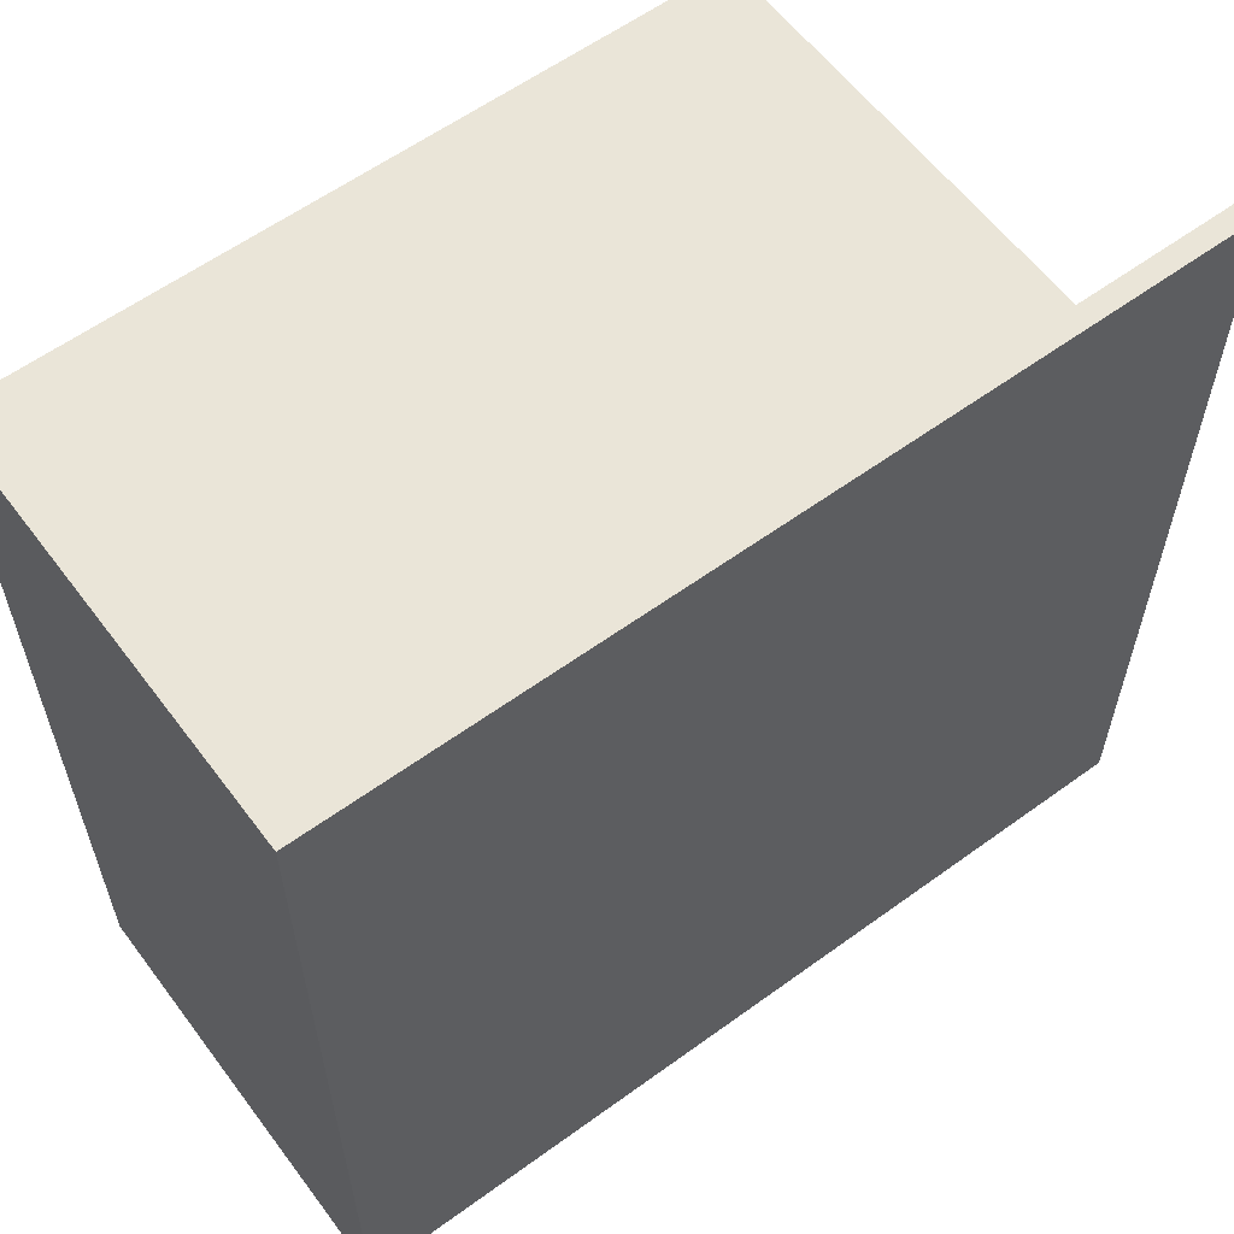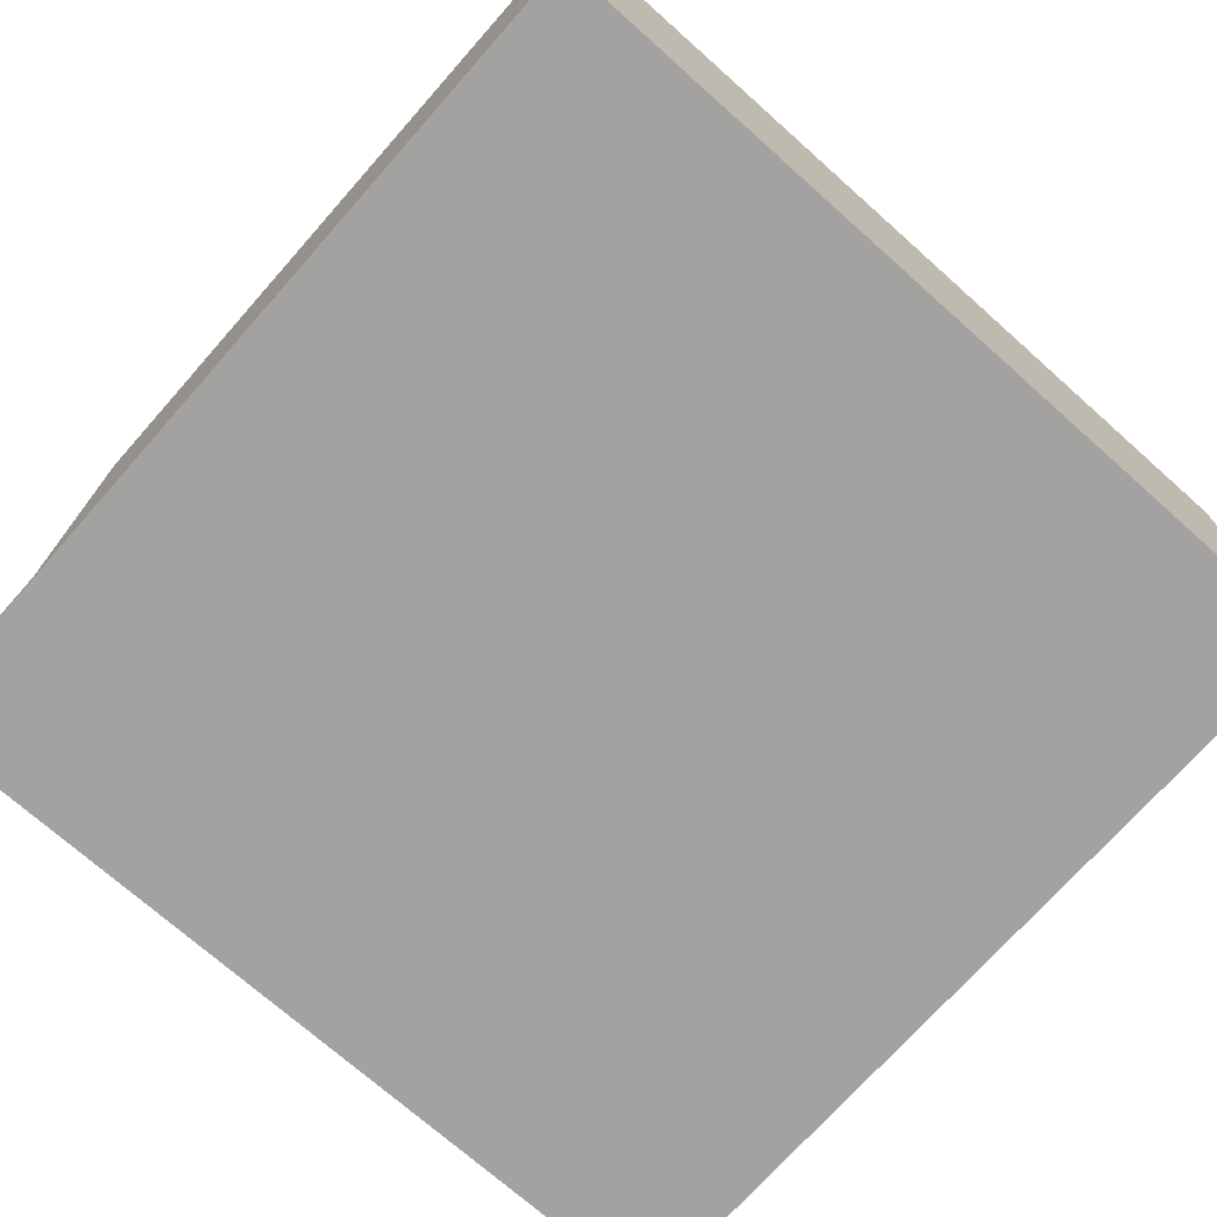
<metadata>
{"format":"obj","ext":"obj","renderer":"f3d","projection":"perspective","resolution":1024,"background":"white","views":[{"elev":59.6,"azim":-36.7,"up":"+Z"},{"elev":-72.7,"azim":-131.6,"up":"+Y"}]}
</metadata>
<code>
g place_bathroom
v -63 0 63
v -63 0 -63
v -63 3 63
v -63 3 -63
v -63 62 63
v -63 62 -63
v -61 24 -0
v -61 24 -4
v -61 25 -0
v -61 25 -4
v -60 25 -1
v -60 25 -3
v -60 29 -1
v -60 29 -3
v -56 3 -49
v -56 3 -54
v -56 5 -1
v -56 5 -3
v -56 15 -49
v -56 15 -54
v -56 16 56
v -56 16 41
v -56 17 56
v -56 17 55
v -56 17 42
v -56 17 41
v -56 18 56
v -56 18 55
v -56 18 42
v -56 18 41
v -56 20 -1
v -56 20 -3
v -56 32 56
v -56 32 55
v -56 32 42
v -56 32 41
v -56 33 55
v -56 33 42
v -55 3 -48
v -55 3 -49
v -55 3 -54
v -55 3 -55
v -55 15 -48
v -55 15 -49
v -55 15 -54
v -55 15 -55
v -54 3 -47
v -54 3 -48
v -54 3 -55
v -54 3 -56
v -54 15 56
v -54 15 41
v -54 15 -47
v -54 15 -48
v -54 15 -55
v -54 15 -56
v -54 16 57
v -54 16 56
v -54 16 41
v -54 16 40
v -54 17 57
v -54 17 56
v -54 17 41
v -54 17 40
v -52 3 54
v -52 3 43
v -52 15 54
v -52 15 43
v -50 4 -48
v -50 4 -49
v -50 4 -54
v -50 4 -55
v -50 15 -48
v -50 15 -49
v -50 15 -54
v -50 15 -55
v -50 20 8
v -50 20 -12
v -50 24 8
v -50 24 -12
v -49 4 -49
v -49 4 -50
v -49 4 -53
v -49 4 -54
v -49 15 -49
v -49 15 -50
v -49 15 -53
v -49 15 -54
v -48 4 -50
v -48 4 -53
v -48 15 -50
v -48 15 -53
v -43 7 52
v -43 7 45
v -43 17 52
v -43 17 45
v -32 18 61
v -32 18 60
v -32 18 -37
v -32 18 -61
v -32 22 61
v -32 22 60
v -32 22 -37
v -32 22 -61
v -29 28 -59
v -29 28 -61
v -29 49 -59
v -29 49 -61
v -62 3 61
v -62 3 5
v -62 3 -9
v -62 3 -61
v -62 19 9
v -62 19 5
v -62 19 -9
v -62 19 -13
v -62 24 9
v -62 24 -13
v -62 62 61
v -62 62 -61
v -59 20 8
v -59 20 -12
v -59 24 8
v -59 24 -0
v -59 24 -4
v -59 24 -12
v -59 25 -0
v -59 25 -1
v -59 25 -3
v -59 25 -4
v -59 28 -1
v -59 28 -3
v -58 5 -1
v -58 5 -3
v -58 20 -1
v -58 20 -3
v -57 28 -1
v -57 28 -3
v -57 29 -1
v -57 29 -3
v -55 3 5
v -55 3 -9
v -55 4 -50
v -55 4 -53
v -55 15 -50
v -55 15 -53
v -55 17 55
v -55 17 42
v -55 18 56
v -55 18 55
v -55 18 42
v -55 18 41
v -55 19 5
v -55 19 -9
v -55 32 56
v -55 32 55
v -55 32 42
v -55 32 41
v -55 33 55
v -55 33 42
v -54 4 -49
v -54 4 -50
v -54 4 -53
v -54 4 -54
v -54 15 -49
v -54 15 -50
v -54 15 -53
v -54 15 -54
v -53 4 -48
v -53 4 -49
v -53 4 -54
v -53 4 -55
v -53 15 -48
v -53 15 -49
v -53 15 -54
v -53 15 -55
v -50 7 52
v -50 7 45
v -50 17 52
v -50 17 45
v -49 3 -47
v -49 3 -48
v -49 3 -55
v -49 3 -56
v -49 15 -47
v -49 15 -48
v -49 15 -55
v -49 15 -56
v -49 19 9
v -49 19 -13
v -49 24 9
v -49 24 -13
v -48 3 -48
v -48 3 -49
v -48 3 -54
v -48 3 -55
v -48 15 -48
v -48 15 -49
v -48 15 -54
v -48 15 -55
v -47 3 -49
v -47 3 -54
v -47 15 -49
v -47 15 -54
v -40 3 54
v -40 3 43
v -40 15 54
v -40 15 43
v -38 15 56
v -38 15 41
v -38 16 57
v -38 16 56
v -38 16 41
v -38 16 40
v -38 17 57
v -38 17 56
v -38 17 41
v -38 17 40
v -37 16 56
v -37 16 41
v -37 17 56
v -37 17 41
v -3 28 -59
v -3 28 -61
v -3 49 -59
v -3 49 -61
v 36 18 61
v 36 18 60
v 36 18 -37
v 36 18 -61
v 36 22 61
v 36 22 60
v 36 22 -37
v 36 22 -61
v 39 3 63
v 39 3 61
v 39 4 -61
v 39 4 -63
v 39 62 63
v 39 62 61
v 39 62 -61
v 39 62 -63
v 51 3 -61
v 51 3 -63
v 51 4 -61
v 51 4 -63
v 63 0 63
v 63 0 -63
v 63 3 63
v 63 3 -63
v -63 0 63
v -63 3 63
v -63 62 63
v 39 3 63
v 39 62 63
v 63 0 63
v 63 3 63
v -54 16 57
v -54 17 57
v -38 16 57
v -38 17 57
v -56 16 56
v -56 17 56
v -56 18 56
v -56 32 56
v -55 18 56
v -55 32 56
v -54 15 56
v -54 16 56
v -54 17 56
v -38 15 56
v -38 16 56
v -38 17 56
v -37 16 56
v -37 17 56
v -56 17 55
v -56 18 55
v -56 32 55
v -56 33 55
v -55 17 55
v -55 18 55
v -55 32 55
v -55 33 55
v -52 3 54
v -52 15 54
v -40 3 54
v -40 15 54
v -50 7 45
v -50 17 45
v -43 7 45
v -43 17 45
v -62 19 9
v -62 24 9
v -49 19 9
v -49 24 9
v -62 3 5
v -62 19 5
v -55 3 5
v -55 19 5
v -61 24 -0
v -61 25 -0
v -59 24 -0
v -59 25 -0
v -60 25 -1
v -60 29 -1
v -59 25 -1
v -59 28 -1
v -57 28 -1
v -57 29 -1
v -58 5 -3
v -58 20 -3
v -56 5 -3
v -56 20 -3
v -59 20 -12
v -59 24 -12
v -50 20 -12
v -50 24 -12
v -32 18 -37
v -32 22 -37
v 36 18 -37
v 36 22 -37
v -54 3 -47
v -54 15 -47
v -49 3 -47
v -49 15 -47
v -55 3 -48
v -55 15 -48
v -54 3 -48
v -54 15 -48
v -49 3 -48
v -49 15 -48
v -48 3 -48
v -48 15 -48
v -56 3 -49
v -56 15 -49
v -55 3 -49
v -55 15 -49
v -48 3 -49
v -48 15 -49
v -47 3 -49
v -47 15 -49
v -55 4 -53
v -55 15 -53
v -54 4 -53
v -54 15 -53
v -49 4 -53
v -49 15 -53
v -48 4 -53
v -48 15 -53
v -54 4 -54
v -54 15 -54
v -53 4 -54
v -53 15 -54
v -50 4 -54
v -50 15 -54
v -49 4 -54
v -49 15 -54
v -53 4 -55
v -53 15 -55
v -50 4 -55
v -50 15 -55
v -29 28 -59
v -29 49 -59
v -19 33 -59
v -19 34 -59
v -18 31 -59
v -18 33 -59
v -18 34 -59
v -17 30 -59
v -17 31 -59
v -17 33 -59
v -16 31 -59
v -16 42 -59
v -15 31 -59
v -15 42 -59
v -14 30 -59
v -14 31 -59
v -14 33 -59
v -13 31 -59
v -13 33 -59
v -13 34 -59
v -12 33 -59
v -12 34 -59
v -3 28 -59
v -3 49 -59
v -62 3 -61
v -62 62 -61
v -32 18 -61
v -32 22 -61
v -29 28 -61
v -29 49 -61
v -3 28 -61
v -3 49 -61
v 17 3 -61
v 17 4 -61
v 36 18 -61
v 36 22 -61
v 39 4 -61
v 39 62 -61
v 51 3 -61
v 51 4 -61
v -62 3 61
v -62 62 61
v -32 18 61
v -32 22 61
v 36 18 61
v 36 22 61
v 39 3 61
v 39 62 61
v -32 18 60
v -32 22 60
v 36 18 60
v 36 22 60
v -50 7 52
v -50 17 52
v -43 7 52
v -43 17 52
v -52 3 43
v -52 15 43
v -40 3 43
v -40 15 43
v -56 17 42
v -56 18 42
v -56 32 42
v -56 33 42
v -55 17 42
v -55 18 42
v -55 32 42
v -55 33 42
v -56 16 41
v -56 17 41
v -56 18 41
v -56 32 41
v -55 18 41
v -55 32 41
v -54 15 41
v -54 16 41
v -54 17 41
v -38 15 41
v -38 16 41
v -38 17 41
v -37 16 41
v -37 17 41
v -54 16 40
v -54 17 40
v -38 16 40
v -38 17 40
v -59 20 8
v -59 24 8
v -50 20 8
v -50 24 8
v -58 5 -1
v -58 20 -1
v -56 5 -1
v -56 20 -1
v -60 25 -3
v -60 29 -3
v -59 25 -3
v -59 28 -3
v -57 28 -3
v -57 29 -3
v -61 24 -4
v -61 25 -4
v -59 24 -4
v -59 25 -4
v -62 3 -9
v -62 19 -9
v -55 3 -9
v -55 19 -9
v -62 19 -13
v -62 24 -13
v -49 19 -13
v -49 24 -13
v -53 4 -48
v -53 15 -48
v -50 4 -48
v -50 15 -48
v -54 4 -49
v -54 15 -49
v -53 4 -49
v -53 15 -49
v -50 4 -49
v -50 15 -49
v -49 4 -49
v -49 15 -49
v -55 4 -50
v -55 15 -50
v -54 4 -50
v -54 15 -50
v -49 4 -50
v -49 15 -50
v -48 4 -50
v -48 15 -50
v -56 3 -54
v -56 15 -54
v -55 3 -54
v -55 15 -54
v -48 3 -54
v -48 15 -54
v -47 3 -54
v -47 15 -54
v -55 3 -55
v -55 15 -55
v -54 3 -55
v -54 15 -55
v -49 3 -55
v -49 15 -55
v -48 3 -55
v -48 15 -55
v -54 3 -56
v -54 15 -56
v -49 3 -56
v -49 15 -56
v -63 0 -63
v -63 3 -63
v -63 62 -63
v 17 3 -63
v 17 4 -63
v 39 4 -63
v 39 62 -63
v 51 3 -63
v 51 4 -63
v 63 0 -63
v 63 3 -63
v -63 0 63
v 63 0 63
v -63 0 -63
v 63 0 -63
v -54 15 56
v -38 15 56
v -52 15 54
v -40 15 54
v -52 15 43
v -40 15 43
v -54 15 41
v -38 15 41
v -54 16 57
v -38 16 57
v -56 16 56
v -54 16 56
v -38 16 56
v -37 16 56
v -56 16 41
v -54 16 41
v -38 16 41
v -37 16 41
v -54 16 40
v -38 16 40
v -32 18 61
v 36 18 61
v -32 18 60
v 36 18 60
v -56 18 56
v -55 18 56
v -56 18 55
v -55 18 55
v -56 18 42
v -55 18 42
v -56 18 41
v -55 18 41
v -32 18 -37
v 36 18 -37
v -32 18 -61
v 36 18 -61
v -62 19 9
v -49 19 9
v -62 19 5
v -55 19 5
v -62 19 -9
v -55 19 -9
v -62 19 -13
v -49 19 -13
v -59 28 -1
v -57 28 -1
v -59 28 -3
v -57 28 -3
v -29 28 -59
v -3 28 -59
v -29 28 -61
v -3 28 -61
v 39 3 63
v 63 3 63
v -62 3 61
v 39 3 61
v -52 3 54
v -40 3 54
v -52 3 43
v -40 3 43
v -62 3 5
v -55 3 5
v -62 3 -9
v -55 3 -9
v -54 3 -47
v -49 3 -47
v -55 3 -48
v -54 3 -48
v -49 3 -48
v -48 3 -48
v -56 3 -49
v -55 3 -49
v -48 3 -49
v -47 3 -49
v -56 3 -54
v -55 3 -54
v -48 3 -54
v -47 3 -54
v -55 3 -55
v -54 3 -55
v -49 3 -55
v -48 3 -55
v -54 3 -56
v -49 3 -56
v -62 3 -61
v 17 3 -61
v 51 3 -61
v 51 3 -63
v 63 3 -63
v -53 4 -48
v -50 4 -48
v -54 4 -49
v -53 4 -49
v -50 4 -49
v -49 4 -49
v -55 4 -50
v -54 4 -50
v -49 4 -50
v -48 4 -50
v -55 4 -53
v -54 4 -53
v -49 4 -53
v -48 4 -53
v -54 4 -54
v -53 4 -54
v -50 4 -54
v -49 4 -54
v -53 4 -55
v -50 4 -55
v 39 4 -61
v 51 4 -61
v 39 4 -63
v 51 4 -63
v -58 5 -1
v -56 5 -1
v -58 5 -3
v -56 5 -3
v -50 7 52
v -43 7 52
v -50 7 45
v -43 7 45
v -54 15 -47
v -49 15 -47
v -55 15 -48
v -54 15 -48
v -53 15 -48
v -50 15 -48
v -49 15 -48
v -48 15 -48
v -56 15 -49
v -55 15 -49
v -54 15 -49
v -53 15 -49
v -50 15 -49
v -49 15 -49
v -48 15 -49
v -47 15 -49
v -55 15 -50
v -54 15 -50
v -49 15 -50
v -48 15 -50
v -55 15 -53
v -54 15 -53
v -49 15 -53
v -48 15 -53
v -56 15 -54
v -55 15 -54
v -54 15 -54
v -53 15 -54
v -50 15 -54
v -49 15 -54
v -48 15 -54
v -47 15 -54
v -55 15 -55
v -54 15 -55
v -53 15 -55
v -50 15 -55
v -49 15 -55
v -48 15 -55
v -54 15 -56
v -49 15 -56
v -54 17 57
v -38 17 57
v -56 17 56
v -54 17 56
v -38 17 56
v -37 17 56
v -56 17 55
v -55 17 55
v -50 17 52
v -43 17 52
v -50 17 45
v -43 17 45
v -56 17 42
v -55 17 42
v -56 17 41
v -54 17 41
v -38 17 41
v -37 17 41
v -54 17 40
v -38 17 40
v -59 20 8
v -50 20 8
v -58 20 -1
v -56 20 -1
v -58 20 -3
v -56 20 -3
v -59 20 -12
v -50 20 -12
v -32 22 61
v 36 22 61
v -32 22 60
v 36 22 60
v -32 22 -37
v 36 22 -37
v -32 22 -61
v 36 22 -61
v -62 24 9
v -49 24 9
v -59 24 8
v -50 24 8
v -61 24 -0
v -59 24 -0
v -61 24 -4
v -59 24 -4
v -59 24 -12
v -50 24 -12
v -62 24 -13
v -49 24 -13
v -61 25 -0
v -59 25 -0
v -60 25 -1
v -59 25 -1
v -60 25 -3
v -59 25 -3
v -61 25 -4
v -59 25 -4
v -60 29 -1
v -57 29 -1
v -60 29 -3
v -57 29 -3
v -56 32 56
v -55 32 56
v -56 32 55
v -55 32 55
v -56 32 42
v -55 32 42
v -56 32 41
v -55 32 41
v -56 33 55
v -55 33 55
v -56 33 42
v -55 33 42
v -29 49 -59
v -3 49 -59
v -29 49 -61
v -3 49 -61
v -63 62 63
v 39 62 63
v -62 62 61
v 39 62 61
v -62 62 -61
v 39 62 -61
v -63 62 -63
v 39 62 -63
f 3 2 1
f 4 2 3
f 5 4 3
f 6 4 5
f 9 8 7
f 10 8 9
f 13 12 11
f 14 12 13
f 19 16 15
f 20 16 19
f 23 22 21
f 24 22 23
f 25 22 24
f 26 22 25
f 28 25 24
f 29 25 28
f 31 18 17
f 32 18 31
f 33 30 29
f 33 29 28
f 33 28 27
f 34 30 33
f 35 30 34
f 36 30 35
f 37 35 34
f 38 35 37
f 43 40 39
f 44 40 43
f 45 42 41
f 46 42 45
f 53 48 47
f 54 48 53
f 55 50 49
f 56 50 55
f 58 52 51
f 59 52 58
f 61 58 57
f 62 58 61
f 63 60 59
f 64 60 63
f 67 66 65
f 68 66 67
f 73 70 69
f 74 70 73
f 75 72 71
f 76 72 75
f 79 78 77
f 80 78 79
f 85 82 81
f 86 82 85
f 87 84 83
f 88 84 87
f 91 90 89
f 92 90 91
f 95 94 93
f 96 94 95
f 101 98 97
f 102 98 101
f 103 100 99
f 104 100 103
f 107 106 105
f 108 106 107
f 109 110 113
f 113 110 114
f 111 112 115
f 115 112 116
f 109 113 117
f 116 112 118
f 109 117 119
f 117 118 119
f 118 112 120
f 119 118 120
f 121 122 123
f 123 122 124
f 124 122 125
f 125 122 126
f 124 125 127
f 127 125 128
f 128 125 129
f 129 125 130
f 128 129 131
f 131 129 132
f 133 134 135
f 135 134 136
f 137 138 139
f 139 138 140
f 143 144 145
f 145 144 146
f 147 148 150
f 150 148 151
f 141 142 153
f 153 142 154
f 151 152 155
f 149 150 155
f 150 151 155
f 155 152 156
f 156 152 157
f 157 152 158
f 156 157 159
f 159 157 160
f 161 162 165
f 165 162 166
f 163 164 167
f 167 164 168
f 169 170 173
f 173 170 174
f 171 172 175
f 175 172 176
f 177 178 179
f 179 178 180
f 181 182 185
f 185 182 186
f 183 184 187
f 187 184 188
f 189 190 191
f 191 190 192
f 193 194 197
f 197 194 198
f 195 196 199
f 199 196 200
f 201 202 203
f 203 202 204
f 205 206 207
f 207 206 208
f 209 210 212
f 212 210 213
f 211 212 215
f 215 212 216
f 213 214 217
f 217 214 218
f 219 220 221
f 221 220 222
f 223 224 225
f 225 224 226
f 227 228 231
f 231 228 232
f 229 230 233
f 233 230 234
f 235 236 239
f 239 236 240
f 237 238 241
f 241 238 242
f 243 244 245
f 245 244 246
f 247 248 249
f 249 248 250
f 254 252 251
f 254 253 252
f 255 253 254
f 256 254 251
f 257 254 256
f 260 259 258
f 261 259 260
f 266 265 264
f 267 265 266
f 269 263 262
f 270 263 269
f 271 269 268
f 272 269 271
f 274 273 272
f 275 273 274
f 280 277 276
f 281 277 280
f 282 279 278
f 283 279 282
f 286 285 284
f 287 285 286
f 290 289 288
f 291 289 290
f 294 293 292
f 295 293 294
f 298 297 296
f 299 297 298
f 302 301 300
f 303 301 302
f 306 305 304
f 307 305 306
f 308 305 307
f 309 305 308
f 312 311 310
f 313 311 312
f 316 315 314
f 317 315 316
f 320 319 318
f 321 319 320
f 324 323 322
f 325 323 324
f 328 327 326
f 329 327 328
f 332 331 330
f 333 331 332
f 336 335 334
f 337 335 336
f 340 339 338
f 341 339 340
f 344 343 342
f 345 343 344
f 348 347 346
f 349 347 348
f 352 351 350
f 353 351 352
f 356 355 354
f 357 355 356
f 360 359 358
f 361 359 360
f 364 363 362
f 365 363 364
f 366 364 362
f 367 365 364
f 367 364 366
f 368 363 365
f 368 365 367
f 369 366 362
f 370 367 366
f 370 366 369
f 371 368 367
f 371 367 370
f 372 370 369
f 372 371 370
f 373 363 368
f 373 371 372
f 373 368 371
f 374 372 369
f 374 373 372
f 375 363 373
f 375 373 374
f 376 369 362
f 376 374 369
f 377 375 374
f 377 374 376
f 378 375 377
f 379 377 376
f 379 378 377
f 380 375 378
f 380 378 379
f 381 375 380
f 382 380 379
f 382 381 380
f 383 375 381
f 383 381 382
f 384 376 362
f 384 379 376
f 384 383 382
f 384 382 379
f 385 363 375
f 385 383 384
f 385 375 383
f 388 387 386
f 389 387 388
f 390 387 389
f 391 387 390
f 392 390 389
f 393 387 391
f 394 388 386
f 395 388 394
f 396 388 395
f 397 393 392
f 397 392 389
f 398 396 395
f 398 397 396
f 398 395 394
f 399 393 397
f 399 397 398
f 399 387 393
f 400 398 394
f 401 398 400
f 402 403 404
f 404 403 405
f 402 404 406
f 405 403 407
f 402 406 408
f 406 407 408
f 407 403 409
f 408 407 409
f 410 411 412
f 412 411 413
f 414 415 416
f 416 415 417
f 418 419 420
f 420 419 421
f 422 423 426
f 426 423 427
f 424 425 428
f 428 425 429
f 432 433 434
f 434 433 435
f 430 431 437
f 437 431 438
f 436 437 439
f 439 437 440
f 440 441 442
f 442 441 443
f 444 445 446
f 446 445 447
f 448 449 450
f 450 449 451
f 452 453 454
f 454 453 455
f 456 457 458
f 458 457 459
f 459 457 460
f 460 457 461
f 462 463 464
f 464 463 465
f 466 467 468
f 468 467 469
f 470 471 472
f 472 471 473
f 474 475 476
f 476 475 477
f 478 479 480
f 480 479 481
f 482 483 484
f 484 483 485
f 486 487 488
f 488 487 489
f 490 491 492
f 492 491 493
f 494 495 496
f 496 495 497
f 498 499 500
f 500 499 501
f 502 503 504
f 504 503 505
f 506 507 508
f 508 507 509
f 510 511 512
f 512 511 513
f 514 515 517
f 515 516 517
f 517 516 518
f 517 518 519
f 518 516 519
f 519 516 520
f 514 517 521
f 517 519 521
f 521 519 522
f 514 521 523
f 523 521 524
f 527 526 525
f 528 526 527
f 531 530 529
f 532 530 531
f 533 531 529
f 534 530 532
f 535 533 529
f 535 534 533
f 536 530 534
f 536 534 535
f 540 538 537
f 541 538 540
f 543 540 539
f 544 540 543
f 545 542 541
f 546 542 545
f 547 545 544
f 548 545 547
f 551 550 549
f 552 550 551
f 555 554 553
f 556 554 555
f 559 558 557
f 560 558 559
f 563 562 561
f 564 562 563
f 567 566 565
f 568 566 567
f 570 566 568
f 571 570 569
f 572 566 570
f 572 570 571
f 575 574 573
f 576 574 575
f 579 578 577
f 580 578 579
f 581 582 584
f 583 584 585
f 585 584 586
f 583 585 587
f 586 584 588
f 583 587 589
f 587 588 589
f 589 588 590
f 590 588 592
f 592 588 593
f 591 592 593
f 593 588 594
f 591 593 595
f 595 593 596
f 594 588 597
f 597 588 598
f 591 595 599
f 599 595 600
f 598 588 601
f 601 588 602
f 591 599 603
f 602 588 606
f 603 604 607
f 605 606 610
f 607 608 611
f 609 610 612
f 607 611 613
f 611 612 613
f 591 603 613
f 603 607 613
f 588 584 614
f 613 612 614
f 612 610 614
f 606 588 614
f 610 606 614
f 584 582 615
f 614 584 615
f 615 582 616
f 616 582 617
f 618 619 621
f 621 619 622
f 620 621 625
f 622 623 625
f 621 622 625
f 625 623 626
f 624 625 628
f 626 627 628
f 625 626 628
f 628 627 629
f 629 627 630
f 630 627 631
f 629 630 632
f 632 630 633
f 633 630 634
f 634 630 635
f 633 634 636
f 636 634 637
f 638 639 640
f 640 639 641
f 642 643 644
f 644 643 645
f 646 647 648
f 648 647 649
f 650 651 653
f 653 651 654
f 654 651 655
f 655 651 656
f 652 653 659
f 653 654 659
f 659 654 660
f 660 654 661
f 655 656 662
f 656 657 662
f 662 657 663
f 663 657 664
f 659 660 666
f 658 659 666
f 666 660 667
f 664 665 668
f 663 664 668
f 668 665 669
f 658 666 670
f 669 665 673
f 670 671 674
f 658 670 674
f 674 671 675
f 675 671 676
f 672 673 679
f 673 665 680
f 679 673 680
f 680 665 681
f 676 677 682
f 675 676 682
f 682 677 683
f 683 677 684
f 678 679 685
f 679 680 685
f 685 680 686
f 686 680 687
f 683 684 688
f 685 686 688
f 684 685 688
f 688 686 689
f 690 691 693
f 693 691 694
f 692 693 696
f 694 695 696
f 693 694 696
f 696 695 697
f 697 695 698
f 698 695 699
f 697 698 700
f 699 695 701
f 697 700 703
f 700 701 703
f 702 703 704
f 703 701 705
f 704 703 705
f 701 695 706
f 705 701 706
f 706 695 707
f 705 706 708
f 708 706 709
f 710 711 712
f 712 711 713
f 710 712 714
f 713 711 715
f 710 714 716
f 714 715 716
f 715 711 717
f 716 715 717
f 718 719 720
f 720 719 721
f 722 723 724
f 724 723 725
f 726 727 728
f 728 727 729
f 726 728 730
f 730 728 731
f 726 730 732
f 732 733 734
f 729 727 735
f 732 734 736
f 734 735 736
f 726 732 736
f 735 727 737
f 736 735 737
f 738 739 740
f 740 739 741
f 738 740 742
f 738 742 744
f 742 743 744
f 744 743 745
f 746 747 748
f 748 747 749
f 750 751 752
f 752 751 753
f 754 755 756
f 756 755 757
f 758 759 760
f 760 759 761
f 762 763 764
f 764 763 765
f 766 767 768
f 768 767 769
f 766 768 770
f 766 770 772
f 770 771 772
f 772 771 773

</code>
